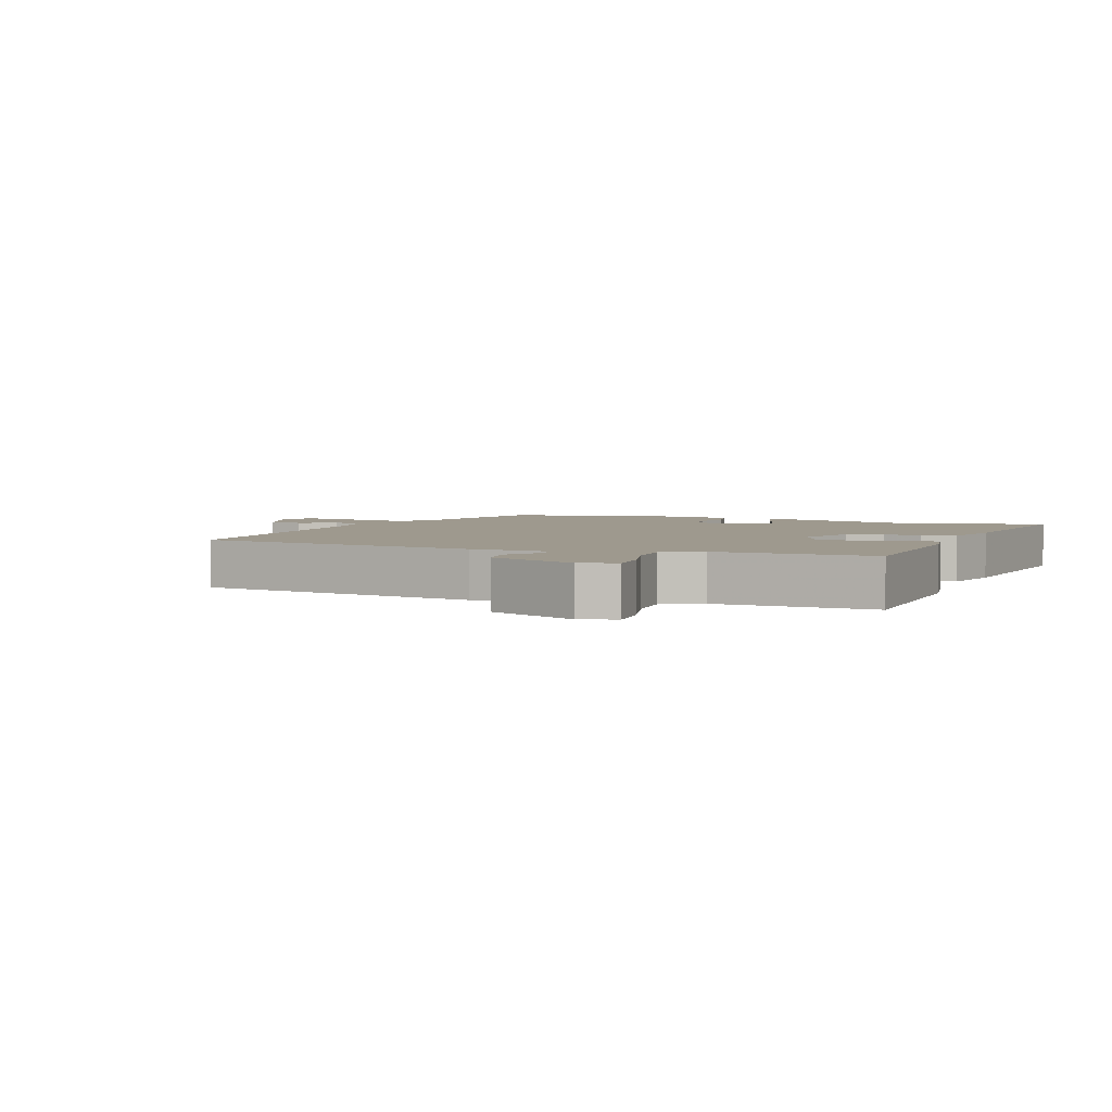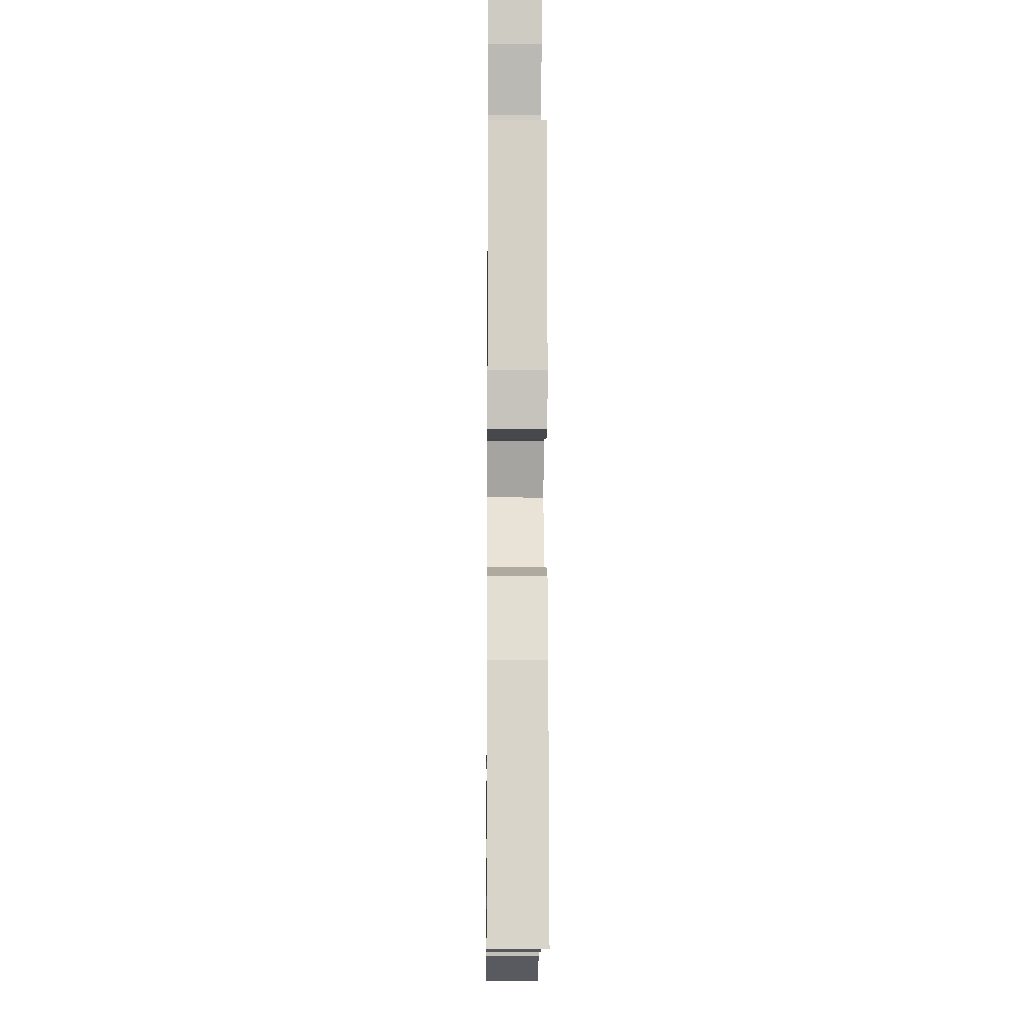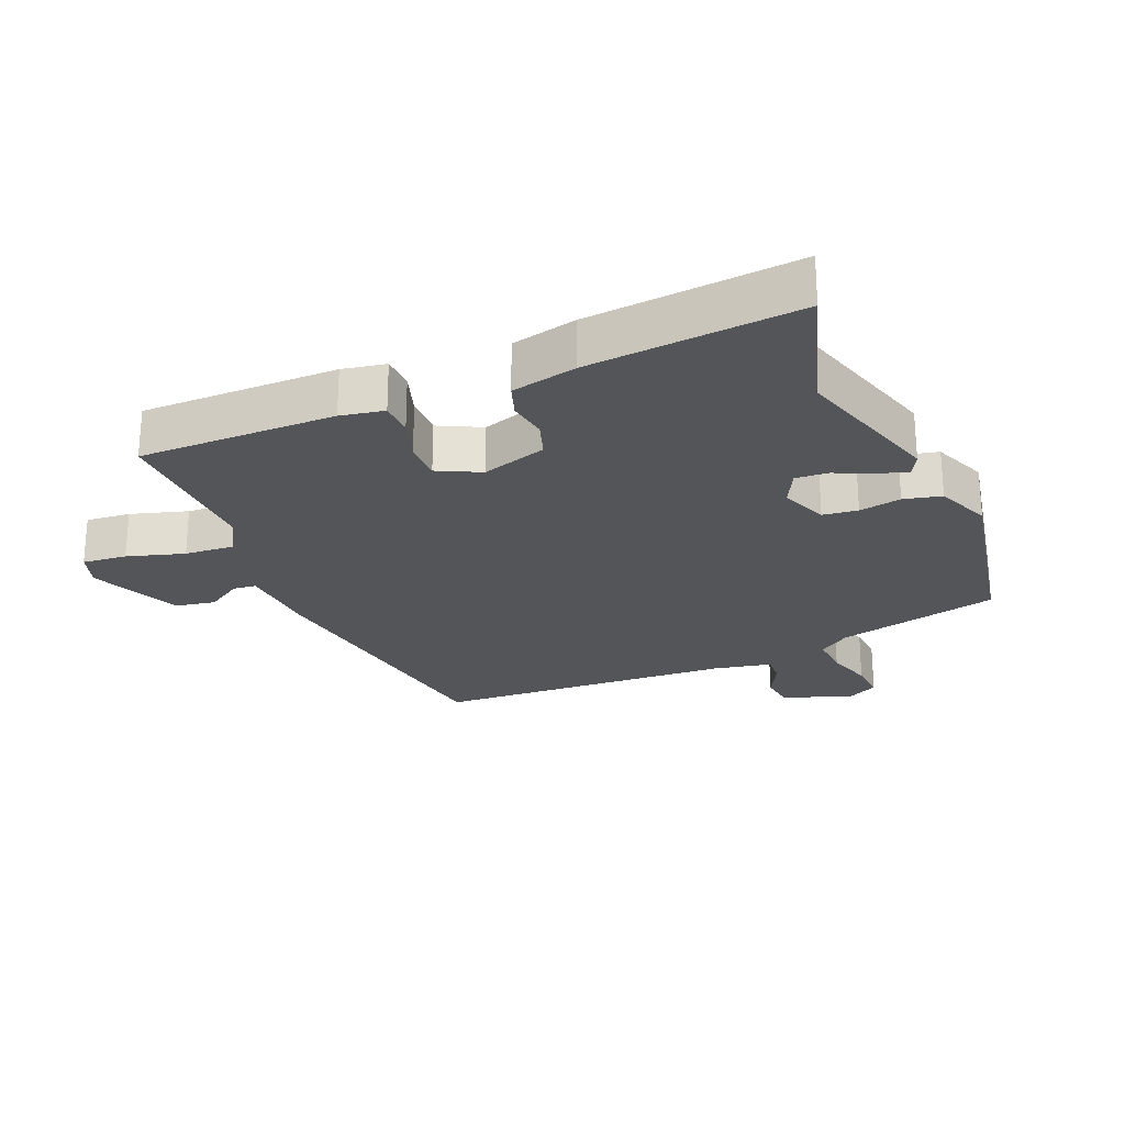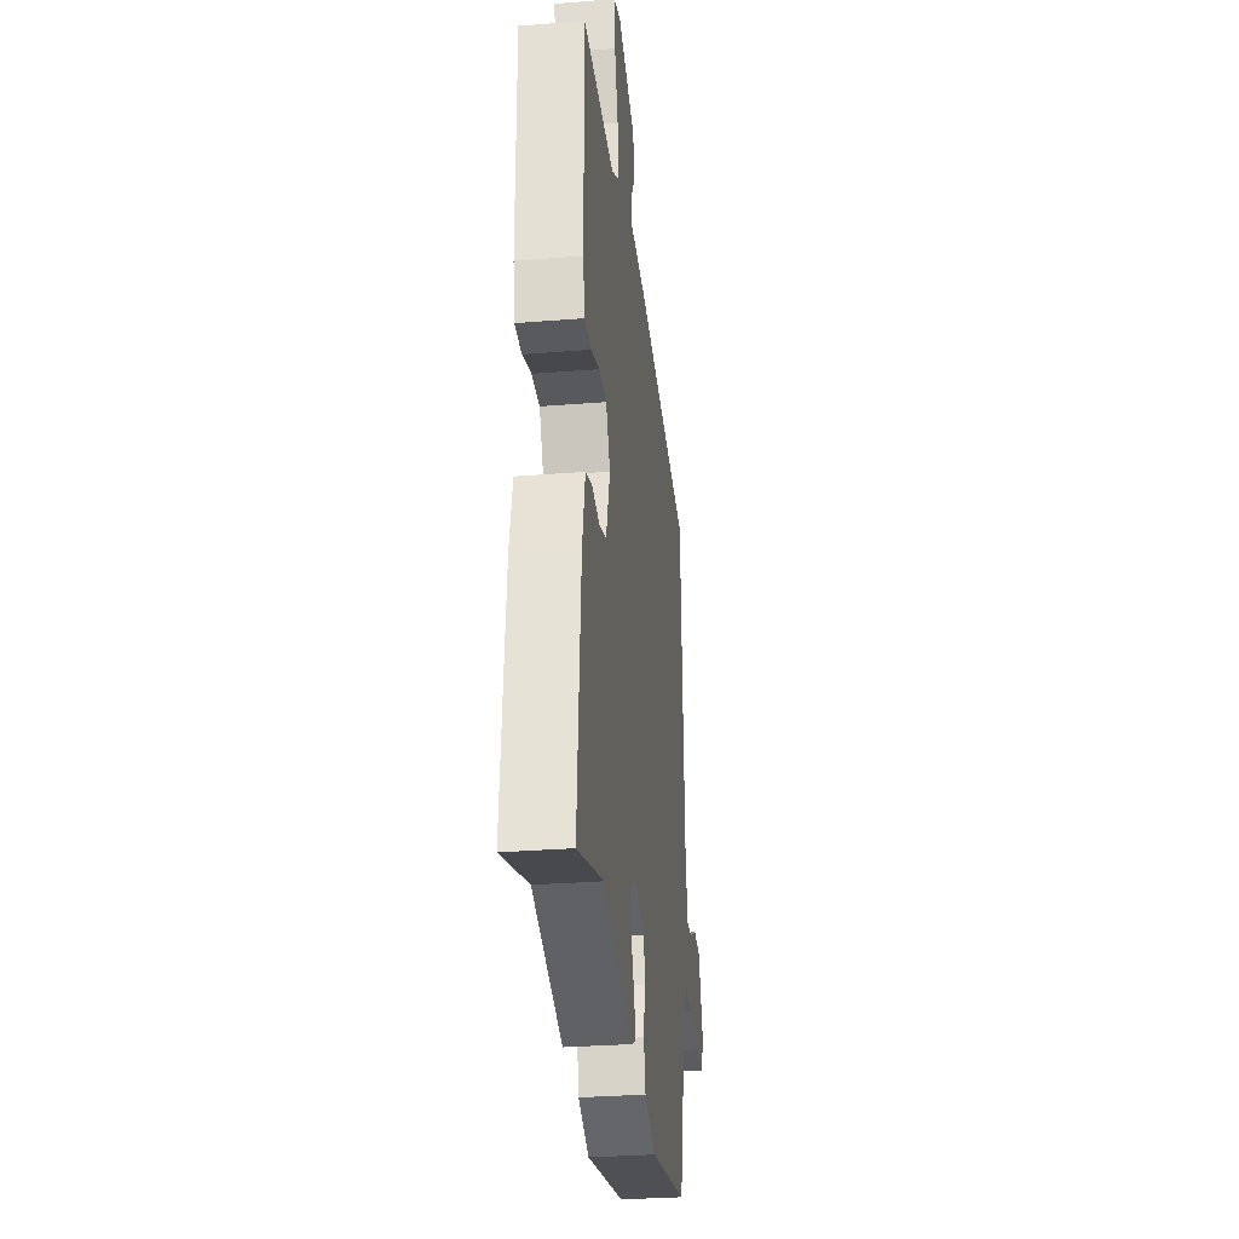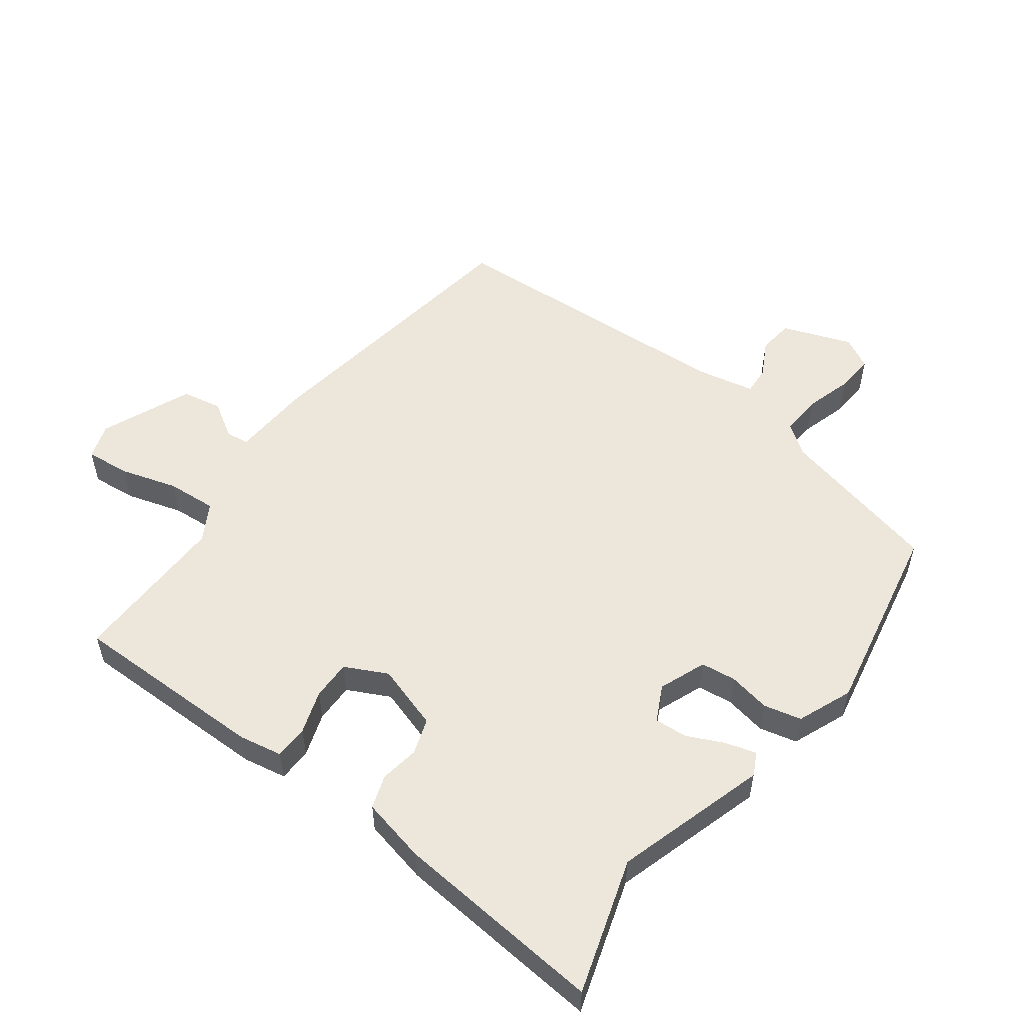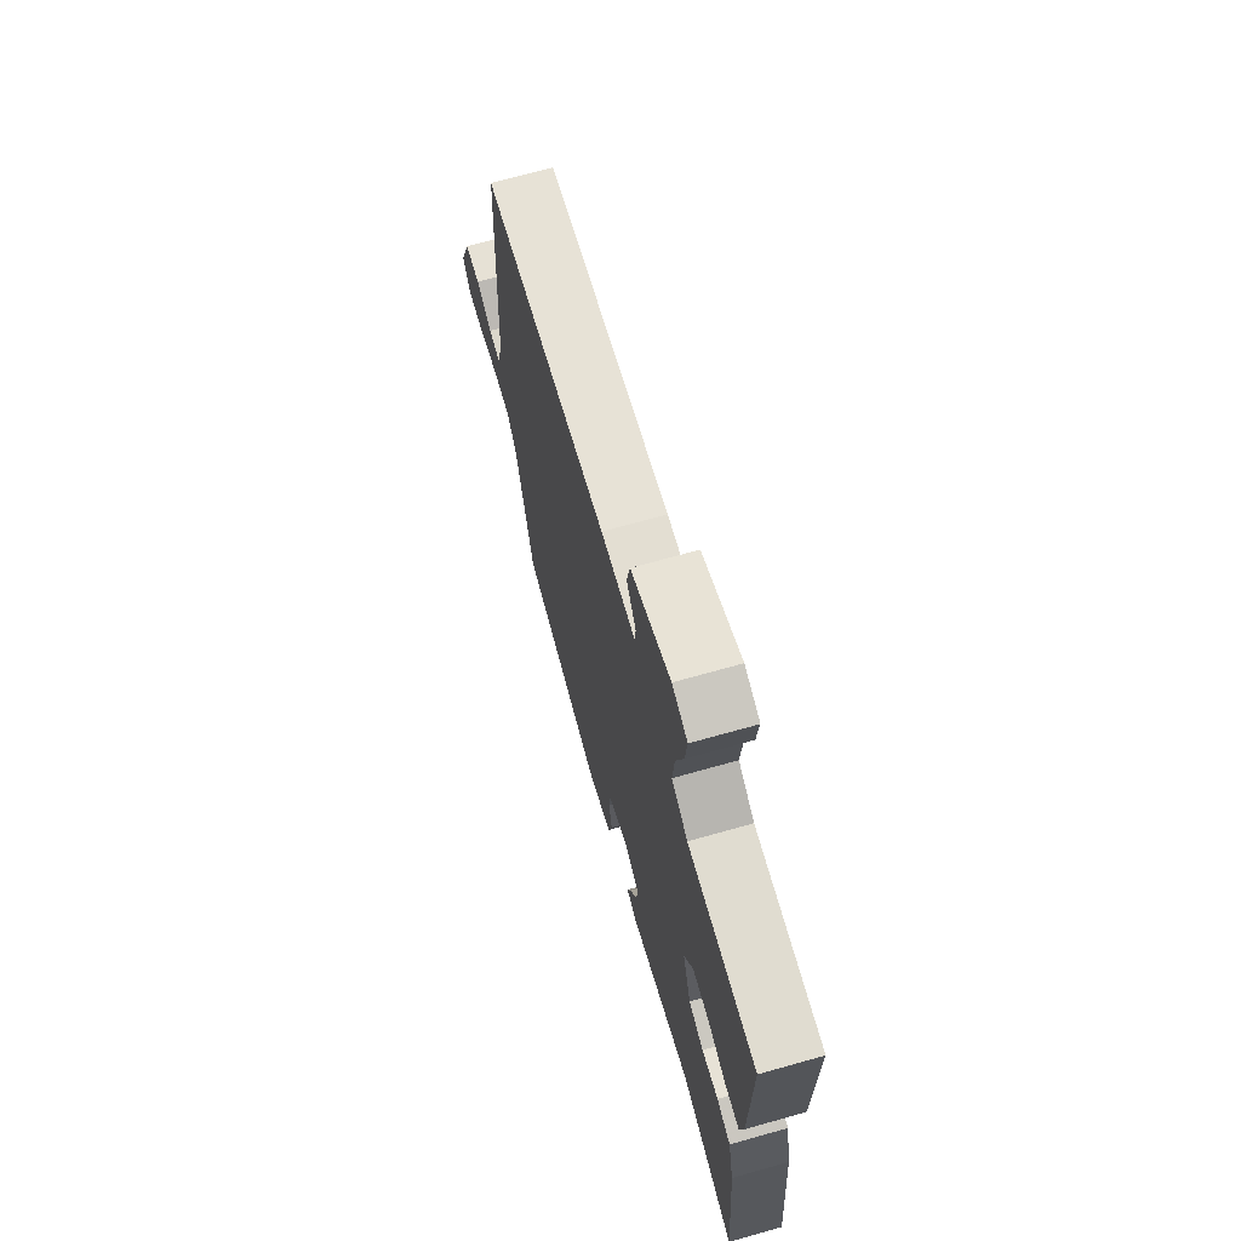
<metadata>
{"format":"obj","ext":"obj","renderer":"f3d","projection":"perspective","resolution":1024,"background":"white","views":[{"elev":3.5,"azim":23.0,"up":"+Y"},{"elev":-10.1,"azim":89.4,"up":"+Z"},{"elev":-24.4,"azim":113.2,"up":"+Y"},{"elev":-30.4,"azim":96.6,"up":"+Z"},{"elev":53.8,"azim":127.1,"up":"+Y"},{"elev":69.9,"azim":74.3,"up":"+Z"}]}
</metadata>
<code>
v 0.509 0.07 -0.503
v 0.302 0.07 -0.437
v 0.067 0.07 -0.506
v 0.032 0.07 -0.488
v 0.046 0.07 -0.441
v 0.073 0.07 -0.384
v 0.077 0.07 -0.333
v 0.022 0.07 -0.305
v -0.051 0.07 -0.333
v -0.058 0.07 -0.387
v -0.046 0.07 -0.452
v -0.06 0.07 -0.51
v -0.145 0.07 -0.544
v -0.447 0.07 -0.484
v -0.506 0.07 -0.232
v -0.541 0.07 -0.183
v -0.605 0.07 -0.187
v -0.678 0.07 -0.208
v -0.738 0.07 -0.212
v -0.764 0.07 -0.163
v -0.724 0.07 -0.056
v -0.669 0.07 -0.05
v -0.613 0.07 -0.08
v -0.569 0.07 -0.083
v -0.55 0.07 0.007
v -0.523 0.07 0.471
v -0.074 0.07 0.533
v 0.049 0.07 0.539
v 0.053 0.07 0.575
v 0.019 0.07 0.63
v 0.031 0.07 0.692
v 0.172 0.07 0.75
v 0.227 0.07 0.731
v 0.22 0.07 0.662
v 0.193 0.07 0.574
v 0.187 0.07 0.497
v 0.245 0.07 0.463
v 0.491 0.07 0.465
v 0.488 0.07 0.161
v 0.475 0.07 0.094
v 0.423 0.07 0.093
v 0.356 0.07 0.116
v 0.295 0.07 0.117
v 0.262 0.07 0.052
v 0.293 0.07 -0.049
v 0.348 0.07 -0.068
v 0.409 0.07 -0.059
v 0.46 0.07 -0.077
v 0.482 0.07 -0.178
v 0.509 0 -0.503
v 0.302 0 -0.437
v 0.067 0 -0.506
v 0.032 0 -0.488
v 0.046 0 -0.441
v 0.073 0 -0.384
v 0.077 0 -0.333
v 0.022 0 -0.305
v -0.051 0 -0.333
v -0.058 0 -0.387
v -0.046 0 -0.452
v -0.06 0 -0.51
v -0.145 0 -0.544
v -0.447 0 -0.484
v -0.506 0 -0.232
v -0.541 0 -0.183
v -0.605 0 -0.187
v -0.678 0 -0.208
v -0.738 0 -0.212
v -0.764 0 -0.163
v -0.724 0 -0.056
v -0.669 0 -0.05
v -0.613 0 -0.08
v -0.569 0 -0.083
v -0.55 0 0.007
v -0.523 0 0.471
v -0.074 0 0.533
v 0.049 0 0.539
v 0.053 0 0.575
v 0.019 0 0.63
v 0.031 0 0.692
v 0.172 0 0.75
v 0.227 0 0.731
v 0.22 0 0.662
v 0.193 0 0.574
v 0.187 0 0.497
v 0.245 0 0.463
v 0.491 0 0.465
v 0.488 0 0.161
v 0.475 0 0.094
v 0.423 0 0.093
v 0.356 0 0.116
v 0.295 0 0.117
v 0.262 0 0.052
v 0.293 0 -0.049
v 0.348 0 -0.068
v 0.409 0 -0.059
v 0.46 0 -0.077
v 0.482 0 -0.178
f 49 1 2
f 48 49 2
f 47 48 2
f 46 47 2
f 4 5 6
f 3 4 6
f 2 3 6
f 46 2 6
f 45 46 6
f 44 45 6 7
f 40 41 42
f 39 40 42
f 38 39 42
f 37 38 42
f 36 37 42 43
f 33 34 35
f 32 33 35
f 31 32 35
f 30 31 35
f 29 30 35
f 28 29 35 36
f 36 43 44
f 28 36 44
f 27 28 44
f 26 27 44
f 25 26 44
f 21 22 23
f 20 21 23
f 19 20 23
f 18 19 23
f 17 18 23
f 16 17 23 24
f 24 25 44
f 16 24 44
f 15 16 44
f 13 14 15
f 12 13 15
f 11 12 15
f 10 11 15
f 44 7 8
f 44 8 9
f 15 44 9
f 9 10 15
f 51 50 98
f 51 98 97
f 51 97 96
f 51 96 95
f 55 54 53
f 55 53 52
f 55 52 51
f 55 51 95
f 55 95 94
f 56 55 94 93
f 91 90 89
f 91 89 88
f 91 88 87
f 91 87 86
f 92 91 86 85
f 84 83 82
f 84 82 81
f 84 81 80
f 84 80 79
f 84 79 78
f 85 84 78 77
f 93 92 85
f 93 85 77
f 93 77 76
f 93 76 75
f 93 75 74
f 72 71 70
f 72 70 69
f 72 69 68
f 72 68 67
f 72 67 66
f 73 72 66 65
f 93 74 73
f 93 73 65
f 93 65 64
f 64 63 62
f 64 62 61
f 64 61 60
f 64 60 59
f 57 56 93
f 58 57 93
f 58 93 64
f 64 59 58
f 1 50 51 2
f 2 51 52 3
f 3 52 53 4
f 4 53 54 5
f 5 54 55 6
f 6 55 56 7
f 7 56 57 8
f 8 57 58 9
f 9 58 59 10
f 10 59 60 11
f 11 60 61 12
f 12 61 62 13
f 13 62 63 14
f 14 63 64 15
f 15 64 65 16
f 16 65 66 17
f 17 66 67 18
f 18 67 68 19
f 19 68 69 20
f 20 69 70 21
f 21 70 71 22
f 22 71 72 23
f 23 72 73 24
f 24 73 74 25
f 25 74 75 26
f 26 75 76 27
f 27 76 77 28
f 28 77 78 29
f 29 78 79 30
f 30 79 80 31
f 31 80 81 32
f 32 81 82 33
f 33 82 83 34
f 34 83 84 35
f 35 84 85 36
f 36 85 86 37
f 37 86 87 38
f 38 87 88 39
f 39 88 89 40
f 40 89 90 41
f 41 90 91 42
f 42 91 92 43
f 43 92 93 44
f 44 93 94 45
f 45 94 95 46
f 46 95 96 47
f 47 96 97 48
f 48 97 98 49
f 49 98 50 1

</code>
